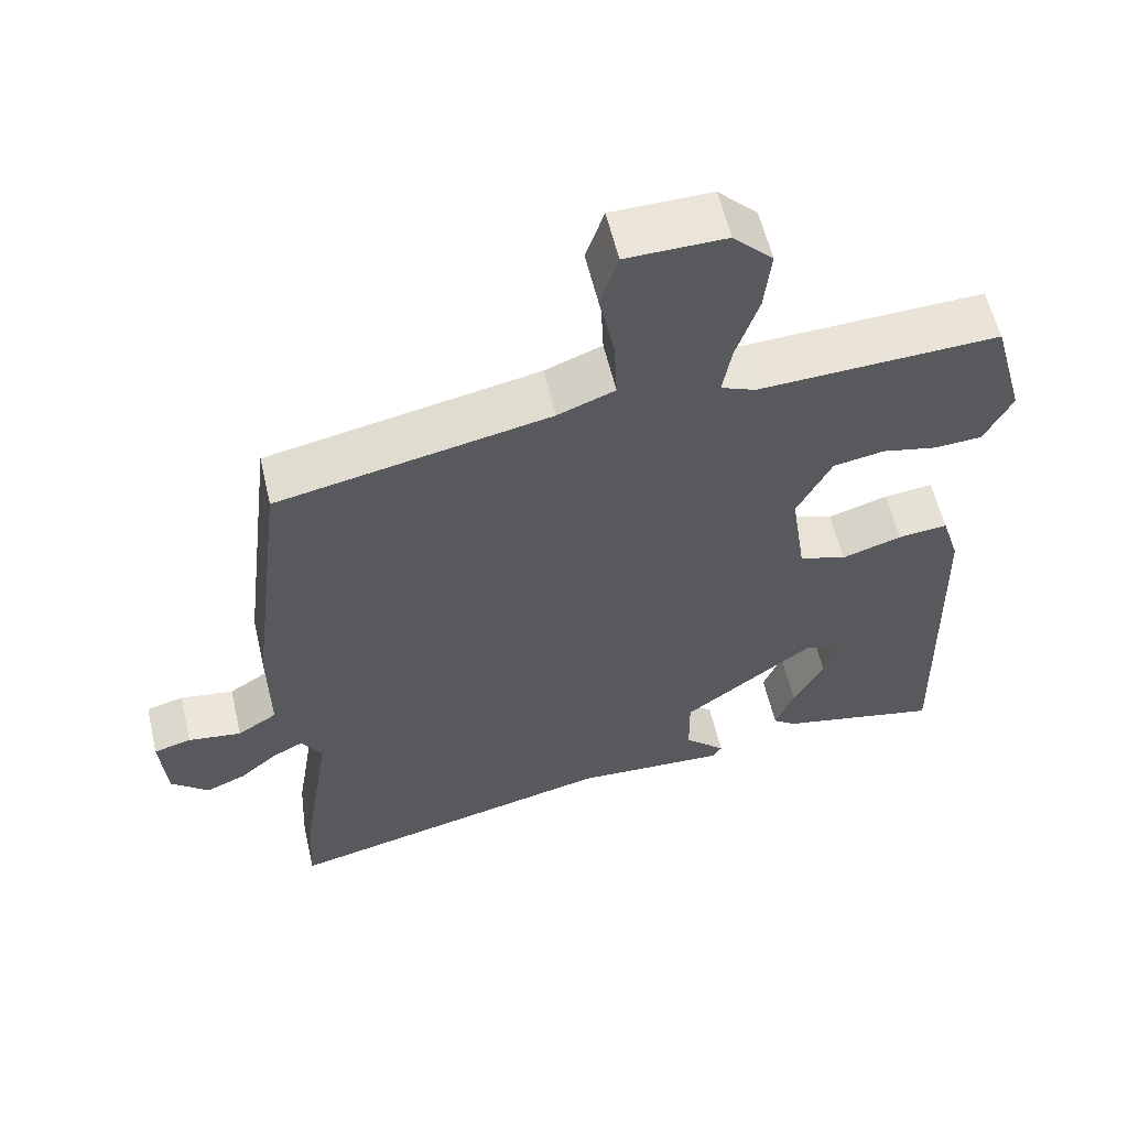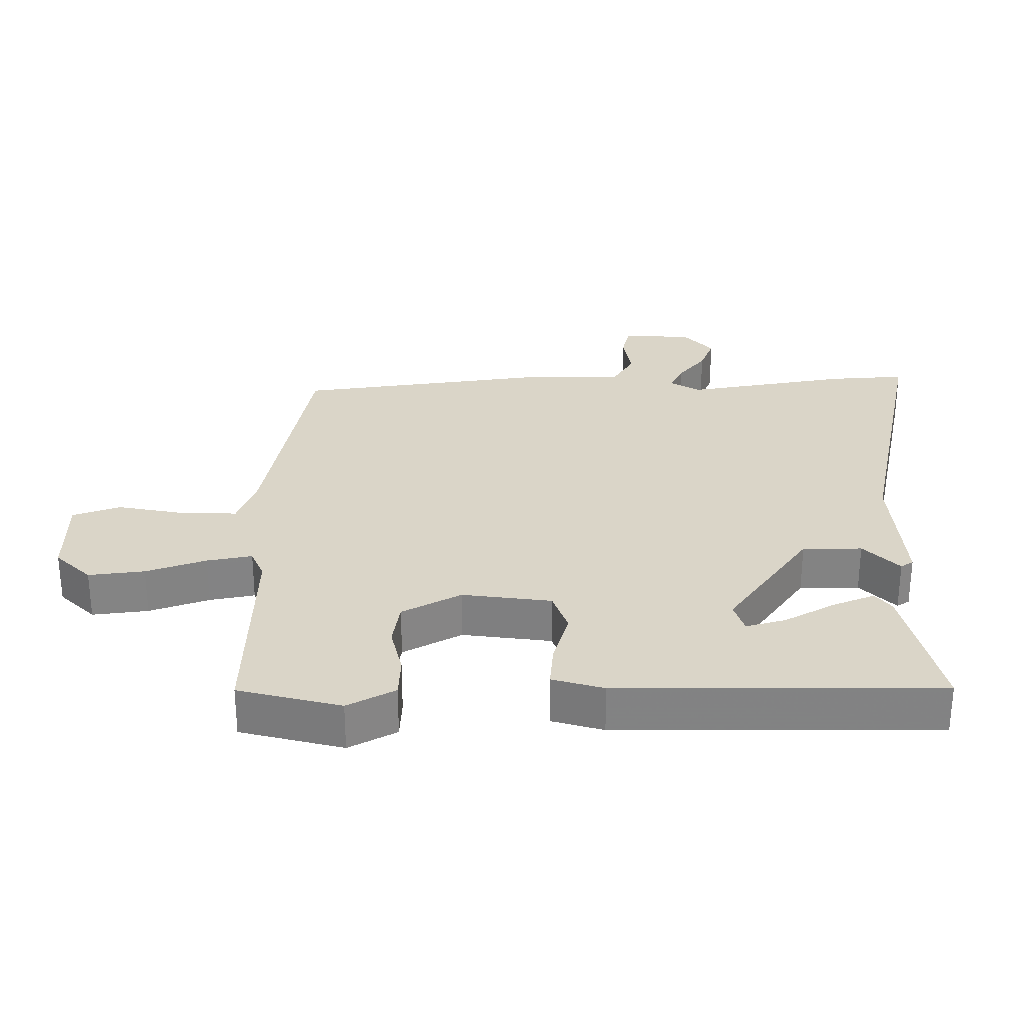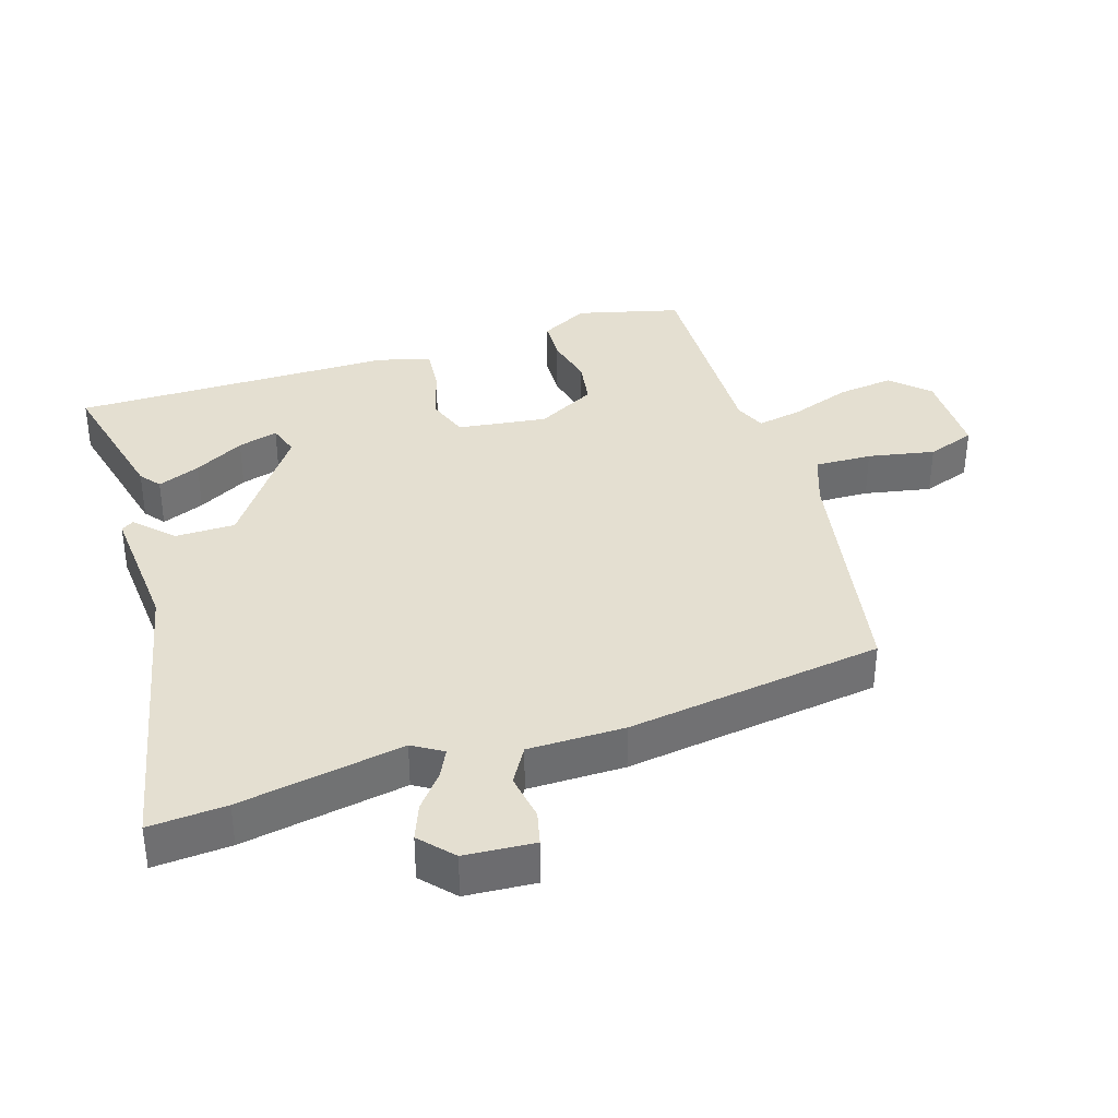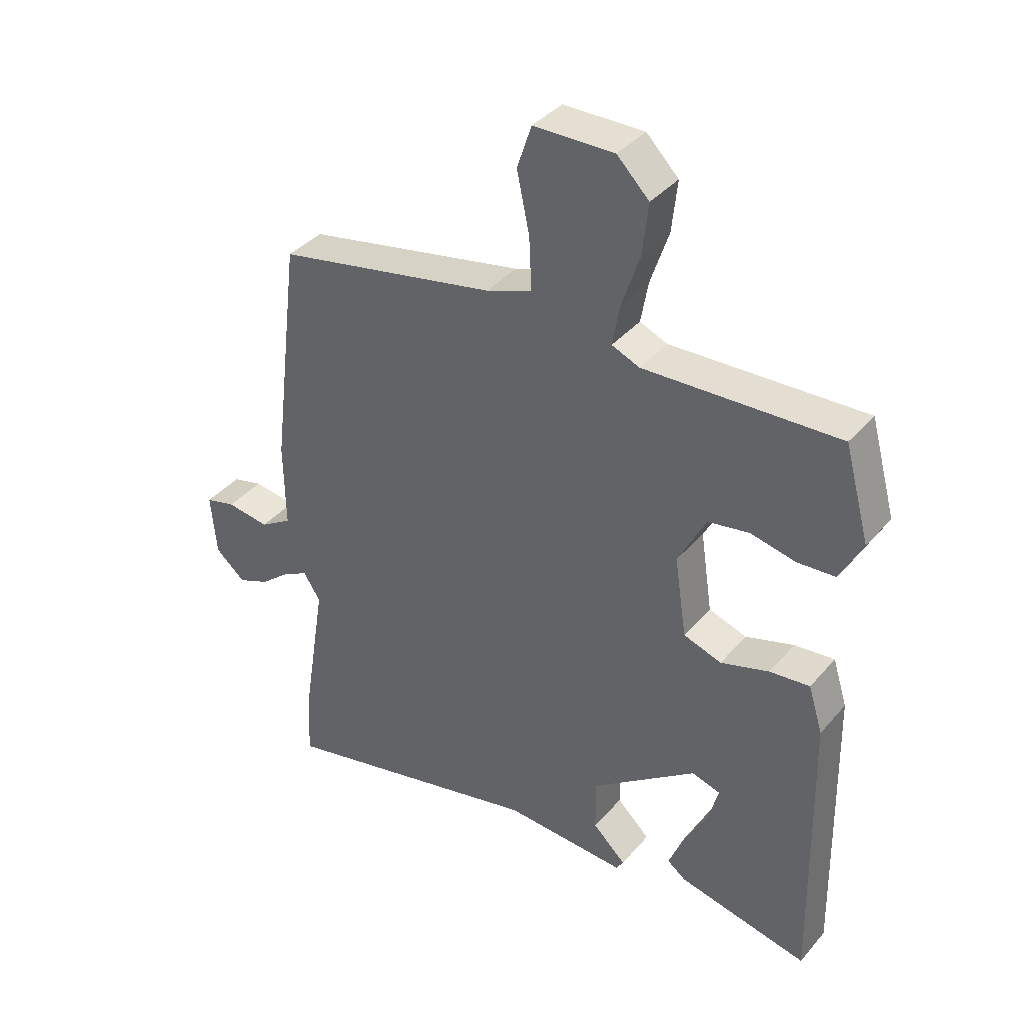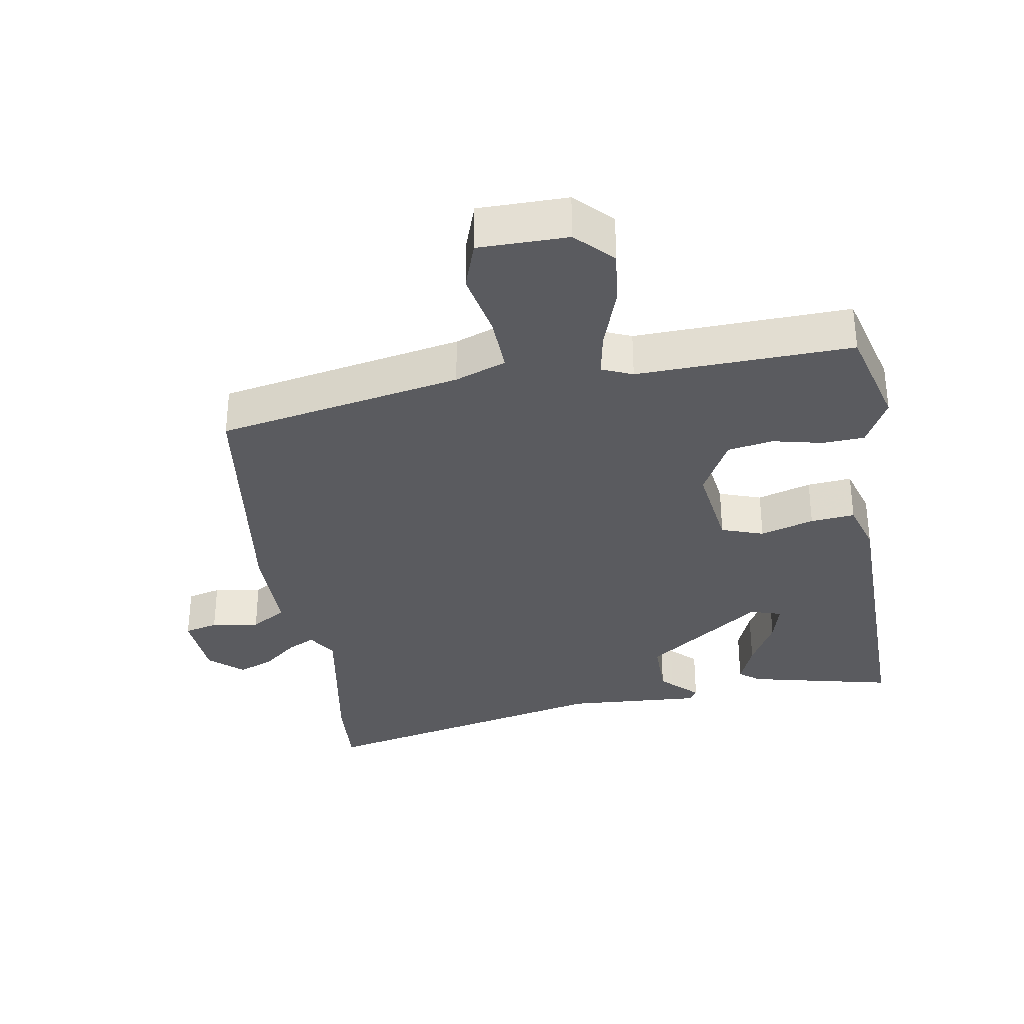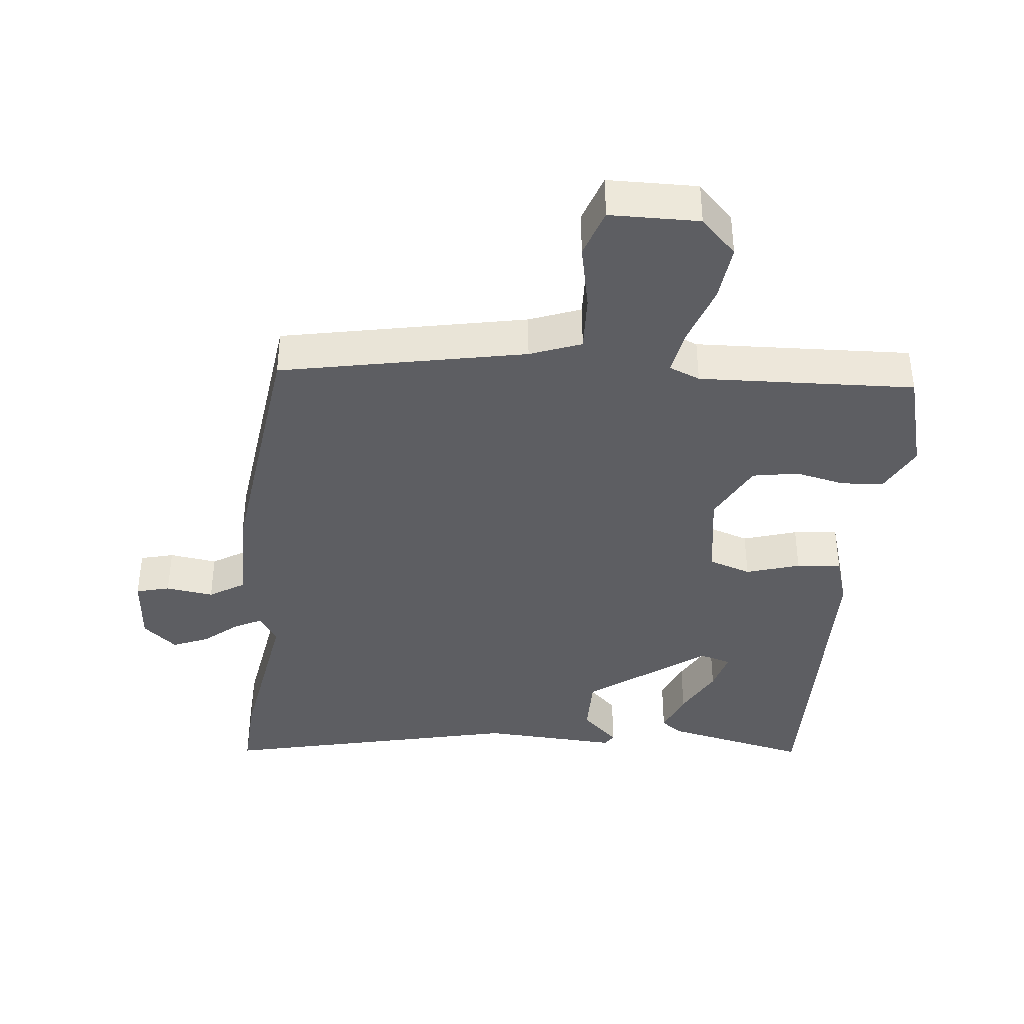
<metadata>
{"format":"obj","ext":"obj","renderer":"f3d","projection":"perspective","resolution":1024,"background":"white","views":[{"elev":58.2,"azim":-13.1,"up":"+Z"},{"elev":29.1,"azim":88.7,"up":"+Y"},{"elev":36.6,"azim":-108.7,"up":"+Y"},{"elev":38.3,"azim":35.7,"up":"+Z"},{"elev":-33.5,"azim":8.9,"up":"+Y"},{"elev":-39.1,"azim":-5.9,"up":"+Y"}]}
</metadata>
<code>
v 0.486 0.07 -0.504
v 0.27 0.07 -0.457
v 0.239 0.07 -0.434
v 0.264 0.07 -0.37
v 0.304 0.07 -0.295
v 0.32 0.07 -0.235
v 0.273 0.07 -0.221
v 0.099 0.07 -0.349
v 0.1 0.07 -0.438
v 0.155 0.07 -0.49
v 0.143 0.07 -0.509
v -0.06 0.07 -0.498
v -0.505 0.07 -0.602
v -0.499 0.07 -0.487
v -0.46 0.07 -0.241
v -0.488 0.07 -0.197
v -0.529 0.07 -0.218
v -0.579 0.07 -0.26
v -0.632 0.07 -0.282
v -0.682 0.07 -0.239
v -0.691 0.07 -0.135
v -0.641 0.07 -0.122
v -0.57 0.07 -0.132
v -0.517 0.07 -0.099
v -0.519 0.07 0.045
v -0.472 0.07 0.429
v -0.108 0.07 0.502
v -0.032 0.07 0.531
v -0.036 0.07 0.616
v -0.057 0.07 0.715
v -0.033 0.07 0.787
v 0.1 0.07 0.789
v 0.153 0.07 0.736
v 0.144 0.07 0.652
v 0.114 0.07 0.562
v 0.102 0.07 0.494
v 0.148 0.07 0.475
v 0.469 0.07 0.489
v 0.511 0.07 0.336
v 0.474 0.07 0.264
v 0.411 0.07 0.26
v 0.337 0.07 0.276
v 0.269 0.07 0.264
v 0.223 0.07 0.175
v 0.243 0.07 0.042
v 0.306 0.07 0.021
v 0.386 0.07 0.046
v 0.452 0.07 0.053
v 0.476 0.07 -0.024
v 0.486 0 -0.504
v 0.27 0 -0.457
v 0.239 0 -0.434
v 0.264 0 -0.37
v 0.304 0 -0.295
v 0.32 0 -0.235
v 0.273 0 -0.221
v 0.099 0 -0.349
v 0.1 0 -0.438
v 0.155 0 -0.49
v 0.143 0 -0.509
v -0.06 0 -0.498
v -0.505 0 -0.602
v -0.499 0 -0.487
v -0.46 0 -0.241
v -0.488 0 -0.197
v -0.529 0 -0.218
v -0.579 0 -0.26
v -0.632 0 -0.282
v -0.682 0 -0.239
v -0.691 0 -0.135
v -0.641 0 -0.122
v -0.57 0 -0.132
v -0.517 0 -0.099
v -0.519 0 0.045
v -0.472 0 0.429
v -0.108 0 0.502
v -0.032 0 0.531
v -0.036 0 0.616
v -0.057 0 0.715
v -0.033 0 0.787
v 0.1 0 0.789
v 0.153 0 0.736
v 0.144 0 0.652
v 0.114 0 0.562
v 0.102 0 0.494
v 0.148 0 0.475
v 0.469 0 0.489
v 0.511 0 0.336
v 0.474 0 0.264
v 0.411 0 0.26
v 0.337 0 0.276
v 0.269 0 0.264
v 0.223 0 0.175
v 0.243 0 0.042
v 0.306 0 0.021
v 0.386 0 0.046
v 0.452 0 0.053
v 0.476 0 -0.024
f 46 47 48 49
f 46 49 1
f 45 46 1
f 39 40 41 42
f 37 38 39 42
f 36 37 42 43
f 32 33 34 35
f 32 35 36
f 29 30 31 32
f 28 29 32 36
f 27 28 36 43
f 24 25 26 27
f 20 21 22 23
f 20 23 24
f 17 18 19 20
f 16 17 20 24
f 15 16 24 27
f 12 13 14 15
f 9 10 11 12
f 8 9 12 15
f 7 8 15 27
f 2 3 4 5
f 2 5 6
f 1 2 6
f 45 1 6
f 27 43 44
f 27 44 45
f 6 7 27 45
f 98 97 96 95
f 50 98 95
f 50 95 94
f 91 90 89 88
f 91 88 87 86
f 92 91 86 85
f 84 83 82 81
f 85 84 81
f 81 80 79 78
f 85 81 78 77
f 92 85 77 76
f 76 75 74 73
f 72 71 70 69
f 73 72 69
f 69 68 67 66
f 73 69 66 65
f 76 73 65 64
f 64 63 62 61
f 61 60 59 58
f 64 61 58 57
f 76 64 57 56
f 54 53 52 51
f 55 54 51
f 55 51 50
f 55 50 94
f 93 92 76
f 94 93 76
f 94 76 56 55
f 1 50 51 2
f 2 51 52 3
f 3 52 53 4
f 4 53 54 5
f 5 54 55 6
f 6 55 56 7
f 7 56 57 8
f 8 57 58 9
f 9 58 59 10
f 10 59 60 11
f 11 60 61 12
f 12 61 62 13
f 13 62 63 14
f 14 63 64 15
f 15 64 65 16
f 16 65 66 17
f 17 66 67 18
f 18 67 68 19
f 19 68 69 20
f 20 69 70 21
f 21 70 71 22
f 22 71 72 23
f 23 72 73 24
f 24 73 74 25
f 25 74 75 26
f 26 75 76 27
f 27 76 77 28
f 28 77 78 29
f 29 78 79 30
f 30 79 80 31
f 31 80 81 32
f 32 81 82 33
f 33 82 83 34
f 34 83 84 35
f 35 84 85 36
f 36 85 86 37
f 37 86 87 38
f 38 87 88 39
f 39 88 89 40
f 40 89 90 41
f 41 90 91 42
f 42 91 92 43
f 43 92 93 44
f 44 93 94 45
f 45 94 95 46
f 46 95 96 47
f 47 96 97 48
f 48 97 98 49
f 49 98 50 1

</code>
